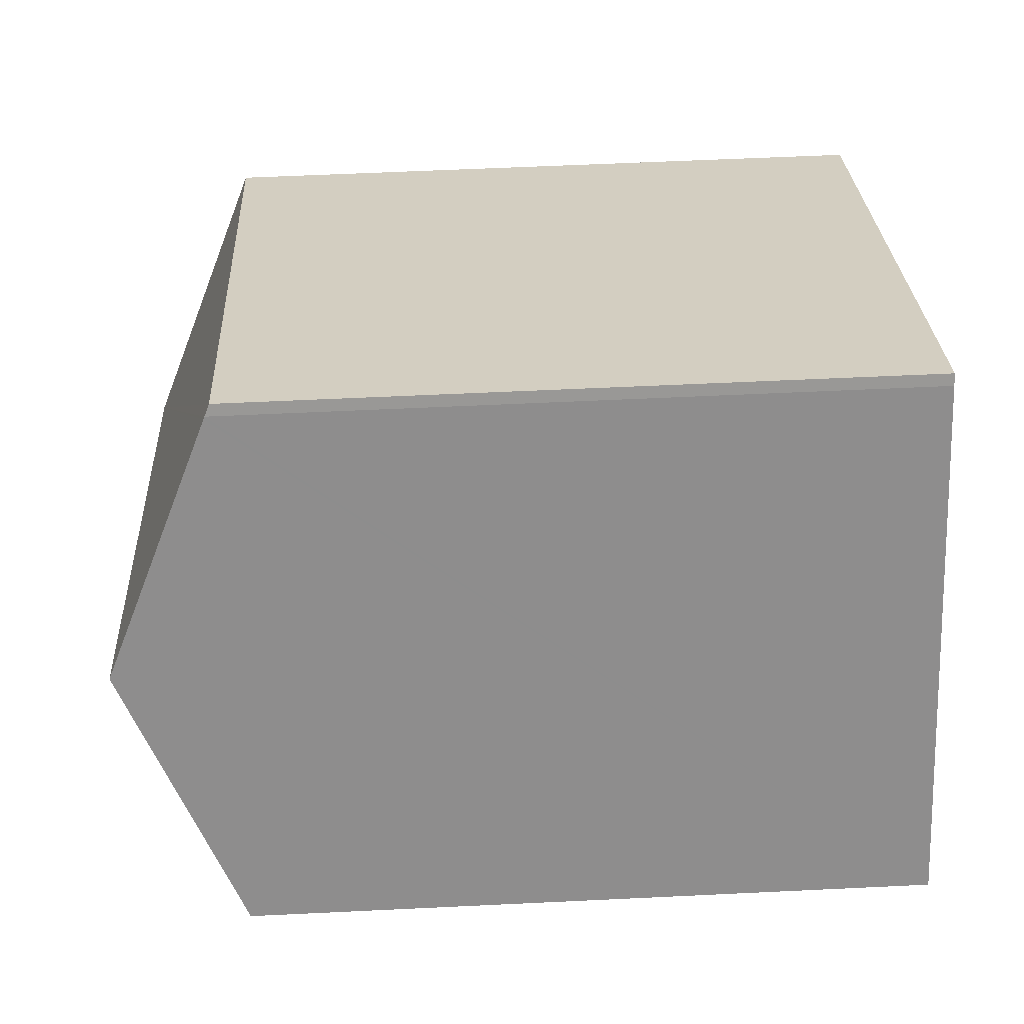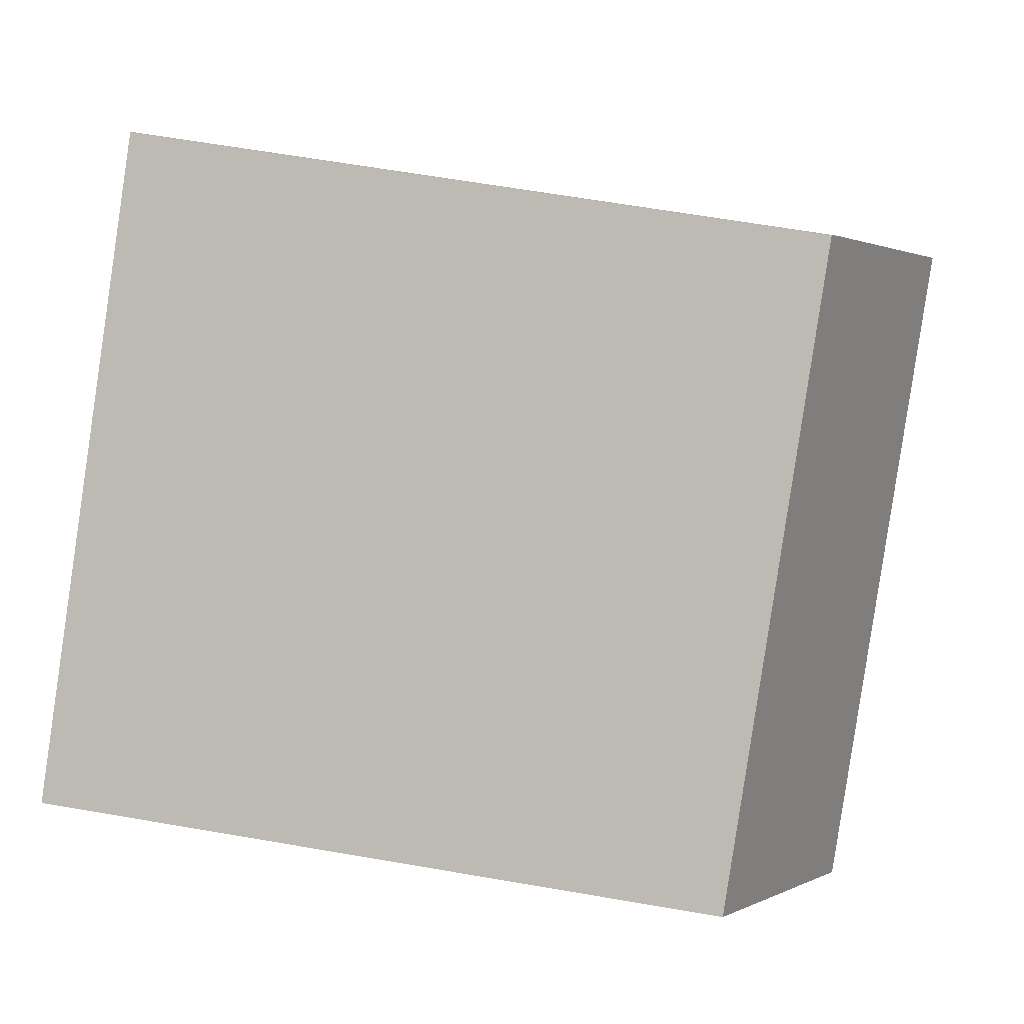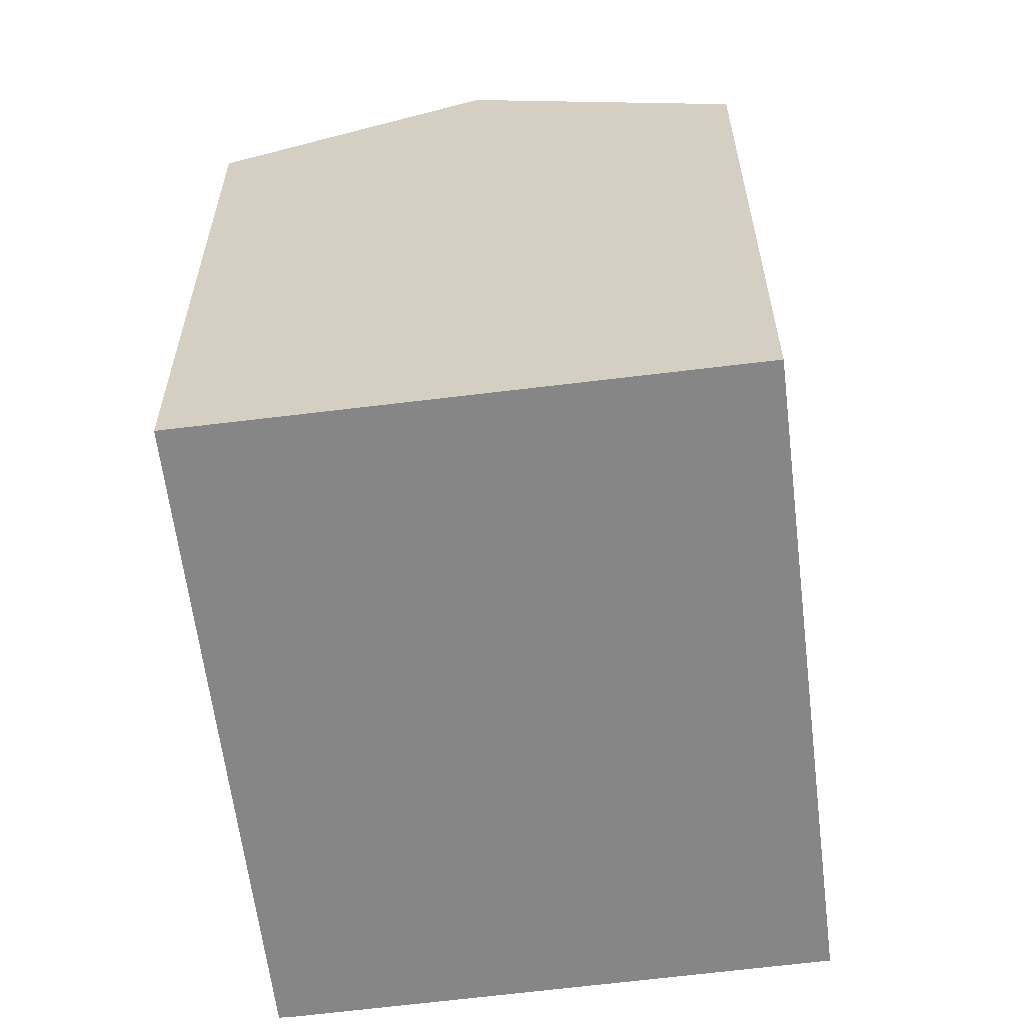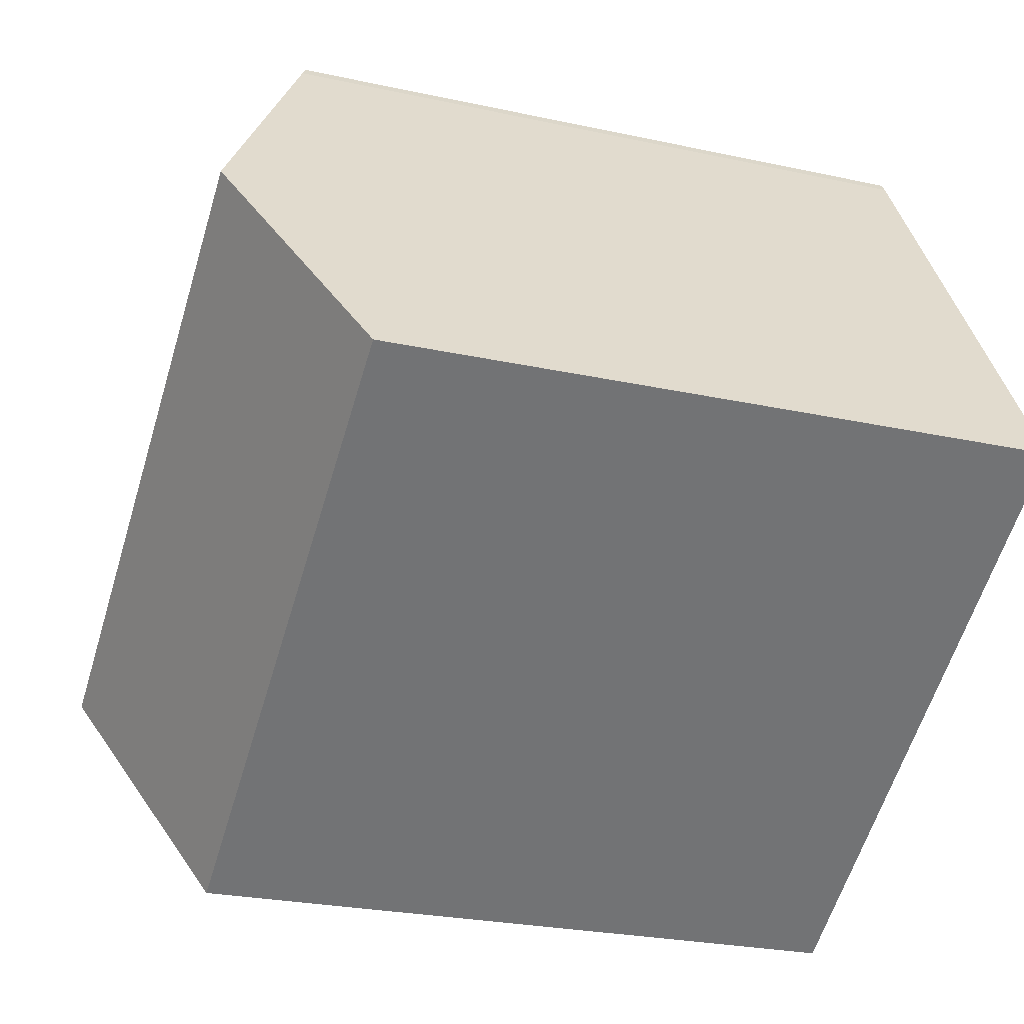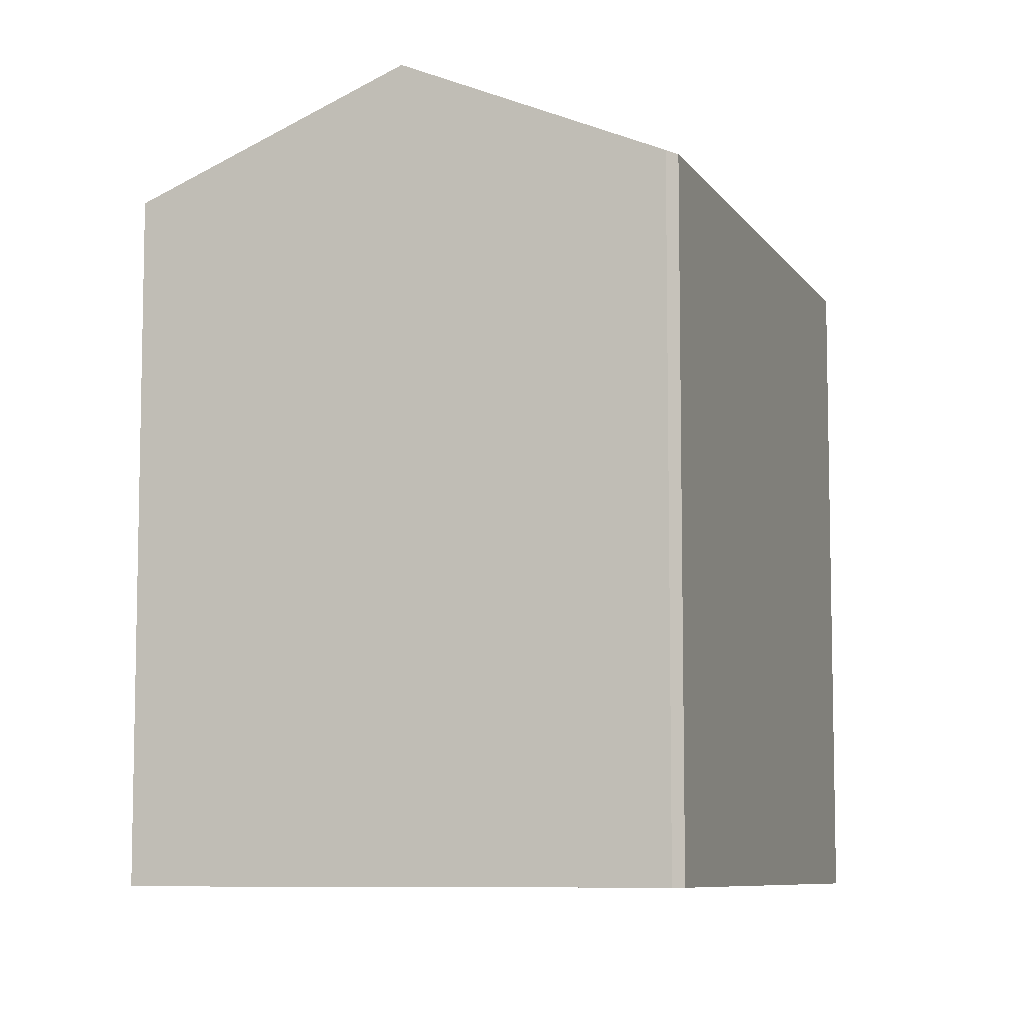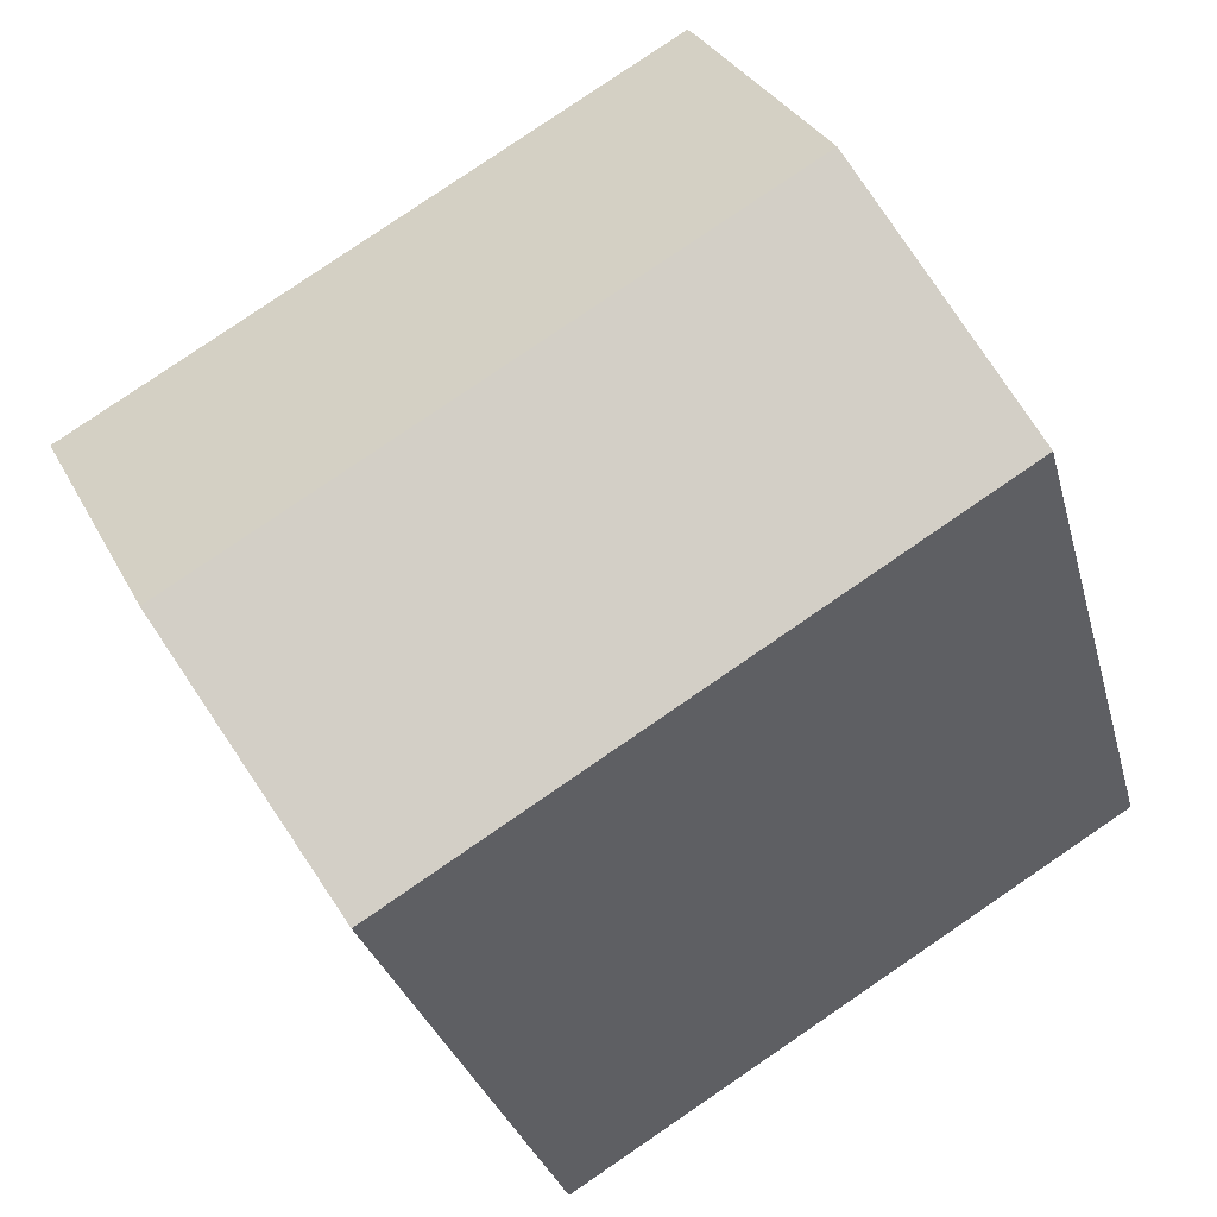
<metadata>
{"format":"obj","ext":"obj","renderer":"f3d","projection":"perspective","resolution":1024,"background":"white","views":[{"elev":56.7,"azim":-92.9,"up":"+Z"},{"elev":63.9,"azim":99.9,"up":"+Z"},{"elev":-62.0,"azim":128.6,"up":"+Y"},{"elev":-25.1,"azim":-109.6,"up":"+Z"},{"elev":-7.9,"azim":-39.7,"up":"+Y"},{"elev":-28.6,"azim":-166.4,"up":"+Z"}]}
</metadata>
<code>
v  6.317 15.5 10.48
v  16.02 17.98 -2.456
v  3.231 17.98 5.361
v  6.347 15.47 10.53
v  6.503 15.36 10.76
v  19.31 15.36 2.926
v  0 15.38 9.418e-16
v  12.71 15.35 -7.863
v  12.71 4.815e-16 -7.863
v  16.02 1.504e-16 -2.456
v  19.31 -1.792e-16 2.926
v  0 0 0
v  6.347 -6.449e-16 10.53
v  3.231 -3.283e-16 5.361
v  6.317 -6.418e-16 10.48
v  6.503 -6.586e-16 10.76
g defaultobject
f 1 2 3
f 2 1 4
f 2 4 5
f 2 5 6
f 7 2 8
f 2 7 3
f 6 8 2
f 8 6 9
f 9 6 10
f 10 6 11
f 8 12 7
f 12 8 9
f 12 3 7
f 3 12 1
f 1 12 4
f 4 12 13
f 13 12 14
f 13 14 15
f 13 5 4
f 5 13 16
f 16 6 5
f 6 16 11
f 10 12 9
f 12 10 11
f 12 11 16
f 12 16 14
f 14 16 15
f 15 16 13

</code>
